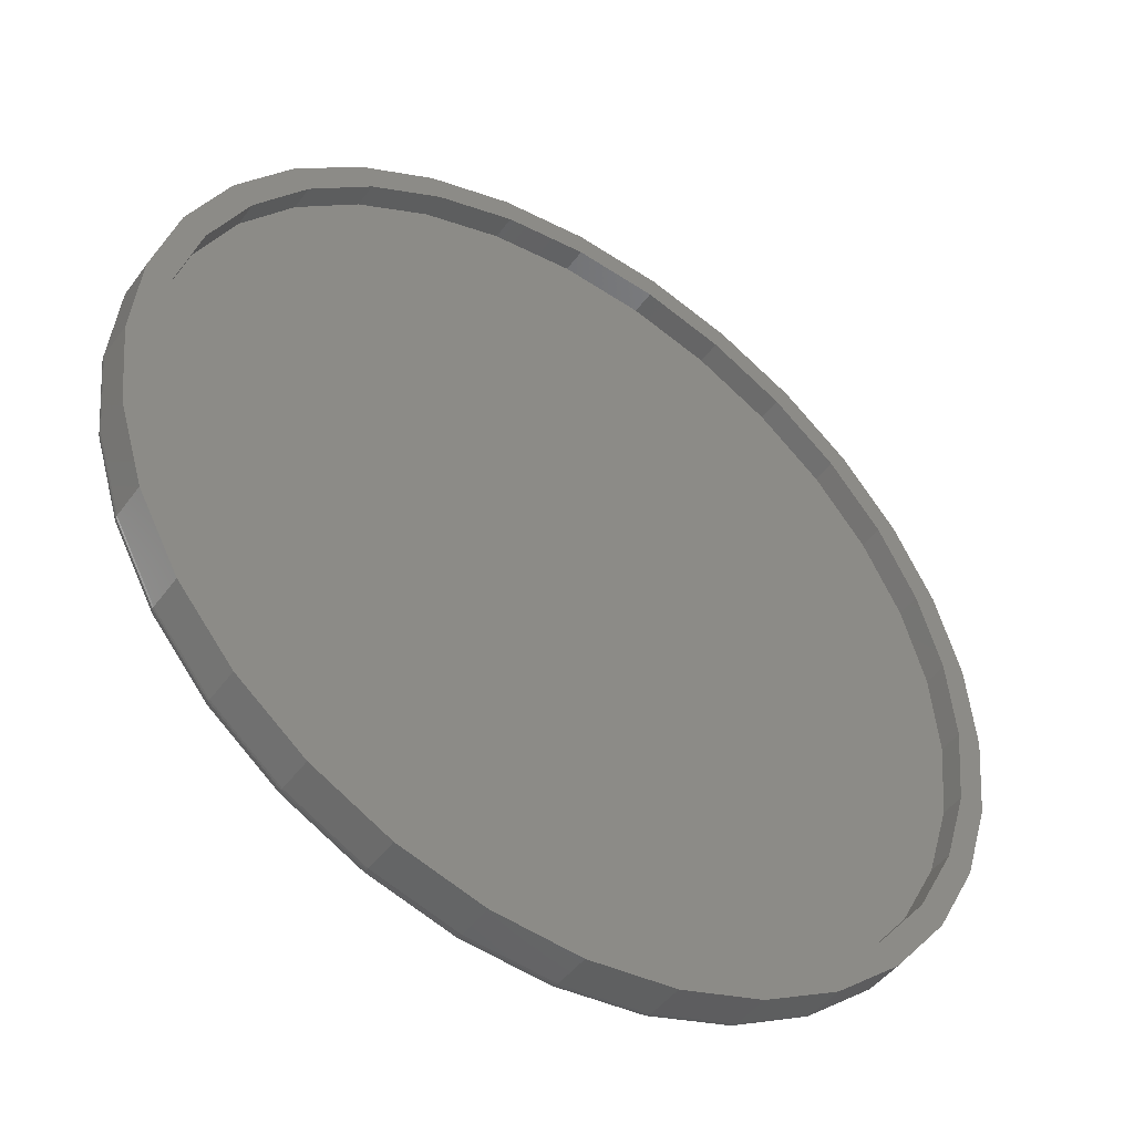
<metadata>
{"format":"stl","ext":"stl","renderer":"f3d","projection":"perspective","resolution":1024,"background":"white","views":[{"elev":-46.0,"azim":-34.0,"up":"+Y"}]}
</metadata>
<code>
# stl→obj: 384 verts, 764 faces
v -0.5605 6.961e-17 0.01562
v -0.5605 6.961e-17 0.0625
v -0.5496 0.1109 0.01562
v -0.5496 0.1109 0.0625
v -0.5173 0.2175 0.01562
v -0.5173 0.2175 0.0625
v -0.4647 0.3158 0.01562
v -0.4647 0.3158 0.0625
v -0.394 0.4019 0.01562
v -0.394 0.4019 0.0625
v -0.3079 0.4726 0.01562
v -0.3079 0.4726 0.0625
v -0.2096 0.5252 0.01562
v -0.2096 0.5252 0.0625
v -0.103 0.5575 0.01562
v -0.103 0.5575 0.0625
v 0.007895 0.5684 0.01562
v 0.007895 0.5684 0.0625
v 0.1188 0.5575 0.01562
v 0.1188 0.5575 0.0625
v 0.2254 0.5252 0.01562
v 0.2254 0.5252 0.0625
v 0.3237 0.4726 0.01562
v 0.3237 0.4726 0.0625
v 0.4098 0.4019 0.01562
v 0.4098 0.4019 0.0625
v 0.4805 0.3158 0.01562
v 0.4805 0.3158 0.0625
v 0.533 0.2175 0.01562
v 0.533 0.2175 0.0625
v 0.5654 0.1109 0.01562
v 0.5654 0.1109 0.0625
v 0.5763 -6.441e-16 0.01562
v 0.5763 0 0.0625
v 0.5654 -0.1109 0.01562
v 0.5654 -0.1109 0.0625
v 0.533 -0.2175 0.01562
v 0.533 -0.2175 0.0625
v 0.4805 -0.3158 0.01562
v 0.4805 -0.3158 0.0625
v 0.4098 -0.4019 0.01562
v 0.4098 -0.4019 0.0625
v 0.3237 -0.4726 0.01562
v 0.3237 -0.4726 0.0625
v 0.2254 -0.5252 0.01562
v 0.2254 -0.5252 0.0625
v 0.1188 -0.5575 0.01562
v 0.1188 -0.5575 0.0625
v 0.007895 -0.5684 0.01562
v 0.007895 -0.5684 0.0625
v -0.103 -0.5575 0.01562
v -0.103 -0.5575 0.0625
v -0.2096 -0.5252 0.01562
v -0.2096 -0.5252 0.0625
v -0.3079 -0.4726 0.01562
v -0.3079 -0.4726 0.0625
v -0.394 -0.4019 0.01562
v -0.394 -0.4019 0.0625
v -0.4647 -0.3158 0.01562
v -0.4647 -0.3158 0.0625
v -0.5173 -0.2175 0.01562
v -0.5173 -0.2175 0.0625
v -0.5496 -0.1109 0.01562
v -0.5496 -0.1109 0.0625
v 0.007895 0.5528 0
v 0.1157 0.5422 0
v -0.09995 0.5422 0
v 0.007895 -0.5528 0
v -0.09995 -0.5422 0
v 0.1157 -0.5422 0
v -0.2037 -0.5107 0
v 0.2194 -0.5107 0
v -0.2992 -0.4596 0
v 0.315 -0.4596 0
v -0.383 -0.3909 0
v 0.3988 -0.3909 0
v -0.4517 -0.3071 0
v 0.4675 -0.3071 0
v -0.5028 -0.2115 0
v 0.5186 -0.2115 0
v -0.5343 -0.1078 0
v 0.5501 -0.1078 0
v -0.5449 -4.277e-16 0
v 0.5607 -1.398e-16 0
v -0.5343 0.1078 0
v 0.5501 0.1078 0
v -0.5028 0.2115 0
v 0.5186 0.2115 0
v -0.4517 0.3071 0
v 0.4675 0.3071 0
v -0.383 0.3909 0
v 0.3988 0.3909 0
v -0.2992 0.4596 0
v 0.315 0.4596 0
v -0.2037 0.5107 0
v 0.2194 0.5107 0
v -0.5602 -4.996e-16 0.01258
v -0.5493 0.1108 0.01258
v -0.5593 -4.996e-16 0.009646
v -0.5484 0.1107 0.009646
v -0.5579 -4.996e-16 0.006944
v -0.547 0.1104 0.006944
v -0.5559 -4.996e-16 0.004576
v -0.5451 0.11 0.004576
v -0.5536 -4.996e-16 0.002633
v -0.5428 0.1095 0.002633
v -0.5509 -4.996e-16 0.001189
v -0.5401 0.109 0.001189
v -0.5479 -4.996e-16 0.0003002
v -0.5373 0.1084 0.0003002
v 0.5651 0.1108 0.01258
v 0.576 -6.106e-16 0.01258
v 0.5642 0.1107 0.009646
v 0.5751 -6.384e-16 0.009646
v 0.5628 0.1104 0.006944
v 0.5737 -6.384e-16 0.006944
v 0.5609 0.11 0.004576
v 0.5717 -6.106e-16 0.004576
v 0.5586 0.1095 0.002633
v 0.5694 -6.384e-16 0.002633
v 0.5559 0.109 0.001189
v 0.5667 -6.384e-16 0.001189
v 0.5531 0.1084 0.0003002
v 0.5637 -6.106e-16 0.0003002
v 0.5328 0.2174 0.01258
v 0.5319 0.2171 0.009646
v 0.5306 0.2165 0.006944
v 0.5288 0.2158 0.004576
v 0.5266 0.2149 0.002633
v 0.5241 0.2138 0.001189
v 0.5214 0.2127 0.0003002
v 0.4803 0.3156 0.01258
v 0.4795 0.3151 0.009646
v 0.4783 0.3143 0.006944
v 0.4767 0.3133 0.004576
v 0.4747 0.3119 0.002633
v 0.4725 0.3104 0.001189
v 0.4701 0.3088 0.0003002
v 0.4096 0.4017 0.01258
v 0.409 0.4011 0.009646
v 0.408 0.4001 0.006944
v 0.4066 0.3987 0.004576
v 0.4049 0.397 0.002633
v 0.403 0.3951 0.001189
v 0.4009 0.393 0.0003002
v 0.3235 0.4724 0.01258
v 0.323 0.4716 0.009646
v 0.3222 0.4704 0.006944
v 0.3211 0.4688 0.004576
v 0.3198 0.4669 0.002633
v 0.3183 0.4646 0.001189
v 0.3167 0.4622 0.0003002
v 0.2253 0.5249 0.01258
v 0.225 0.5241 0.009646
v 0.2244 0.5227 0.006944
v 0.2237 0.5209 0.004576
v 0.2228 0.5187 0.002633
v 0.2217 0.5162 0.001189
v 0.2206 0.5135 0.0003002
v 0.1187 0.5572 0.01258
v 0.1186 0.5563 0.009646
v 0.1183 0.5549 0.006944
v 0.1179 0.553 0.004576
v 0.1174 0.5507 0.002633
v 0.1169 0.548 0.001189
v 0.1163 0.5452 0.0003002
v 0.007895 0.5681 0.01258
v 0.007895 0.5672 0.009646
v 0.007895 0.5658 0.006944
v 0.007895 0.5638 0.004576
v 0.007895 0.5615 0.002633
v 0.007895 0.5588 0.001189
v 0.007895 0.5558 0.0003002
v -0.1029 0.5572 0.01258
v -0.1028 0.5563 0.009646
v -0.1025 0.5549 0.006944
v -0.1021 0.553 0.004576
v -0.1016 0.5507 0.002633
v -0.1011 0.548 0.001189
v -0.1005 0.5452 0.0003002
v -0.2095 0.5249 0.01258
v -0.2092 0.5241 0.009646
v -0.2086 0.5227 0.006944
v -0.2079 0.5209 0.004576
v -0.207 0.5187 0.002633
v -0.2059 0.5162 0.001189
v -0.2048 0.5135 0.0003002
v -0.3077 0.4724 0.01258
v -0.3072 0.4716 0.009646
v -0.3064 0.4704 0.006944
v -0.3054 0.4688 0.004576
v -0.304 0.4669 0.002633
v -0.3025 0.4646 0.001189
v -0.3009 0.4622 0.0003002
v -0.3938 0.4017 0.01258
v -0.3932 0.4011 0.009646
v -0.3922 0.4001 0.006944
v -0.3908 0.3987 0.004576
v -0.3891 0.397 0.002633
v -0.3872 0.3951 0.001189
v -0.3851 0.393 0.0003002
v -0.4645 0.3156 0.01258
v -0.4637 0.3151 0.009646
v -0.4625 0.3143 0.006944
v -0.4609 0.3133 0.004576
v -0.459 0.3119 0.002633
v -0.4567 0.3104 0.001189
v -0.4543 0.3088 0.0003002
v -0.517 0.2174 0.01258
v -0.5162 0.2171 0.009646
v -0.5148 0.2165 0.006944
v -0.513 0.2158 0.004576
v -0.5108 0.2149 0.002633
v -0.5083 0.2138 0.001189
v -0.5056 0.2127 0.0003002
v 0.5651 -0.1108 0.01258
v 0.5642 -0.1107 0.009646
v 0.5628 -0.1104 0.006944
v 0.5609 -0.11 0.004576
v 0.5586 -0.1095 0.002633
v 0.5559 -0.109 0.001189
v 0.5531 -0.1084 0.0003002
v -0.5493 -0.1108 0.01258
v -0.5484 -0.1107 0.009646
v -0.547 -0.1104 0.006944
v -0.5451 -0.11 0.004576
v -0.5428 -0.1095 0.002633
v -0.5401 -0.109 0.001189
v -0.5373 -0.1084 0.0003002
v -0.517 -0.2174 0.01258
v -0.5162 -0.2171 0.009646
v -0.5148 -0.2165 0.006944
v -0.513 -0.2158 0.004576
v -0.5108 -0.2149 0.002633
v -0.5083 -0.2138 0.001189
v -0.5056 -0.2127 0.0003002
v -0.4645 -0.3156 0.01258
v -0.4637 -0.3151 0.009646
v -0.4625 -0.3143 0.006944
v -0.4609 -0.3133 0.004576
v -0.459 -0.3119 0.002633
v -0.4567 -0.3104 0.001189
v -0.4543 -0.3088 0.0003002
v -0.3938 -0.4017 0.01258
v -0.3932 -0.4011 0.009646
v -0.3922 -0.4001 0.006944
v -0.3908 -0.3987 0.004576
v -0.3891 -0.397 0.002633
v -0.3872 -0.3951 0.001189
v -0.3851 -0.393 0.0003002
v -0.3077 -0.4724 0.01258
v -0.3072 -0.4716 0.009646
v -0.3064 -0.4704 0.006944
v -0.3054 -0.4688 0.004576
v -0.304 -0.4669 0.002633
v -0.3025 -0.4646 0.001189
v -0.3009 -0.4622 0.0003002
v -0.2095 -0.5249 0.01258
v -0.2092 -0.5241 0.009646
v -0.2086 -0.5227 0.006944
v -0.2079 -0.5209 0.004576
v -0.207 -0.5187 0.002633
v -0.2059 -0.5162 0.001189
v -0.2048 -0.5135 0.0003002
v -0.1029 -0.5572 0.01258
v -0.1028 -0.5563 0.009646
v -0.1025 -0.5549 0.006944
v -0.1021 -0.553 0.004576
v -0.1016 -0.5507 0.002633
v -0.1011 -0.548 0.001189
v -0.1005 -0.5452 0.0003002
v 0.007895 -0.5681 0.01258
v 0.007895 -0.5672 0.009646
v 0.007895 -0.5658 0.006944
v 0.007895 -0.5638 0.004576
v 0.007895 -0.5615 0.002633
v 0.007895 -0.5588 0.001189
v 0.007895 -0.5558 0.0003002
v 0.1187 -0.5572 0.01258
v 0.1186 -0.5563 0.009646
v 0.1183 -0.5549 0.006944
v 0.1179 -0.553 0.004576
v 0.1174 -0.5507 0.002633
v 0.1169 -0.548 0.001189
v 0.1163 -0.5452 0.0003002
v 0.2253 -0.5249 0.01258
v 0.225 -0.5241 0.009646
v 0.2244 -0.5227 0.006944
v 0.2237 -0.5209 0.004576
v 0.2228 -0.5187 0.002633
v 0.2217 -0.5162 0.001189
v 0.2206 -0.5135 0.0003002
v 0.3235 -0.4724 0.01258
v 0.323 -0.4716 0.009646
v 0.3222 -0.4704 0.006944
v 0.3211 -0.4688 0.004576
v 0.3198 -0.4669 0.002633
v 0.3183 -0.4646 0.001189
v 0.3167 -0.4622 0.0003002
v 0.4096 -0.4017 0.01258
v 0.409 -0.4011 0.009646
v 0.408 -0.4001 0.006944
v 0.4066 -0.3987 0.004576
v 0.4049 -0.397 0.002633
v 0.403 -0.3951 0.001189
v 0.4009 -0.393 0.0003002
v 0.4803 -0.3156 0.01258
v 0.4795 -0.3151 0.009646
v 0.4783 -0.3143 0.006944
v 0.4767 -0.3133 0.004576
v 0.4747 -0.3119 0.002633
v 0.4725 -0.3104 0.001189
v 0.4701 -0.3088 0.0003002
v 0.5328 -0.2174 0.01258
v 0.5319 -0.2171 0.009646
v 0.5306 -0.2165 0.006944
v 0.5288 -0.2158 0.004576
v 0.5266 -0.2149 0.002633
v 0.5241 -0.2138 0.001189
v 0.5214 -0.2127 0.0003002
v -0.1977 0.4963 0.0625
v -0.0969 0.5268 0.0625
v 0.2135 -0.4963 0.0625
v 0.1127 -0.5268 0.0625
v 0.007895 0.5372 0.0625
v -0.0969 -0.5268 0.0625
v -0.1977 -0.4963 0.0625
v -0.2905 -0.4466 0.0625
v -0.3719 -0.3798 0.0625
v -0.4387 -0.2984 0.0625
v -0.4884 -0.2056 0.0625
v -0.519 -0.1048 0.0625
v -0.5293 3.043e-16 0.0625
v -0.519 0.1048 0.0625
v -0.4884 0.2056 0.0625
v -0.4387 0.2984 0.0625
v -0.3719 0.3798 0.0625
v -0.2905 0.4466 0.0625
v 0.007895 -0.5372 0.0625
v 0.1127 0.5268 0.0625
v 0.2135 0.4963 0.0625
v 0.3063 0.4466 0.0625
v 0.3877 0.3798 0.0625
v 0.4545 0.2984 0.0625
v 0.5042 0.2056 0.0625
v 0.5347 0.1048 0.0625
v 0.5451 0 0.0625
v 0.5347 -0.1048 0.0625
v 0.5042 -0.2056 0.0625
v 0.4545 -0.2984 0.0625
v 0.3877 -0.3798 0.0625
v 0.3063 -0.4466 0.0625
v 0.007895 -0.5372 0.03125
v 0.1127 -0.5268 0.03125
v 0.2135 -0.4963 0.03125
v 0.3063 -0.4466 0.03125
v 0.3877 -0.3798 0.03125
v 0.4545 -0.2984 0.03125
v 0.5042 -0.2056 0.03125
v 0.5347 -0.1048 0.03125
v 0.5451 -6.087e-16 0.03125
v -0.0969 -0.5268 0.03125
v -0.1977 -0.4963 0.03125
v -0.2905 -0.4466 0.03125
v -0.3719 -0.3798 0.03125
v -0.4387 -0.2984 0.03125
v -0.4884 -0.2056 0.03125
v -0.519 -0.1048 0.03125
v -0.5293 3.043e-16 0.03125
v 0.007895 0.5372 0.03125
v -0.0969 0.5268 0.03125
v -0.1977 0.4963 0.03125
v -0.2905 0.4466 0.03125
v -0.3719 0.3798 0.03125
v -0.4387 0.2984 0.03125
v -0.4884 0.2056 0.03125
v -0.519 0.1048 0.03125
v 0.1127 0.5268 0.03125
v 0.2135 0.4963 0.03125
v 0.3063 0.4466 0.03125
v 0.3877 0.3798 0.03125
v 0.4545 0.2984 0.03125
v 0.5042 0.2056 0.03125
v 0.5347 0.1048 0.03125
f 1 2 3
f 3 2 4
f 3 4 5
f 5 4 6
f 5 6 7
f 7 6 8
f 7 8 9
f 9 8 10
f 9 10 11
f 11 10 12
f 11 12 13
f 13 12 14
f 13 14 15
f 15 14 16
f 15 16 17
f 17 16 18
f 17 18 19
f 19 18 20
f 19 20 21
f 21 20 22
f 21 22 23
f 23 22 24
f 23 24 25
f 25 24 26
f 25 26 27
f 27 26 28
f 27 28 29
f 29 28 30
f 29 30 31
f 31 30 32
f 31 32 33
f 33 32 34
f 33 34 35
f 35 34 36
f 35 36 37
f 37 36 38
f 37 38 39
f 39 38 40
f 39 40 41
f 41 40 42
f 41 42 43
f 43 42 44
f 43 44 45
f 45 44 46
f 45 46 47
f 47 46 48
f 47 48 49
f 49 48 50
f 49 50 51
f 51 50 52
f 51 52 53
f 53 52 54
f 53 54 55
f 55 54 56
f 55 56 57
f 57 56 58
f 57 58 59
f 59 58 60
f 59 60 61
f 61 60 62
f 61 62 63
f 63 62 64
f 63 64 1
f 1 64 2
f 65 66 67
f 68 69 70
f 70 69 71
f 70 71 72
f 72 71 73
f 72 73 74
f 74 73 75
f 74 75 76
f 76 75 77
f 76 77 78
f 78 77 79
f 78 79 80
f 80 79 81
f 80 81 82
f 82 81 83
f 82 83 84
f 84 83 85
f 84 85 86
f 86 85 87
f 86 87 88
f 88 87 89
f 88 89 90
f 90 89 91
f 90 91 92
f 92 91 93
f 92 93 94
f 94 93 95
f 94 95 96
f 96 95 67
f 96 67 66
f 1 3 97
f 97 3 98
f 97 98 99
f 99 98 100
f 99 100 101
f 101 100 102
f 101 102 103
f 103 102 104
f 103 104 105
f 105 104 106
f 105 106 107
f 107 106 108
f 107 108 109
f 109 108 110
f 109 110 83
f 83 110 85
f 31 33 111
f 111 33 112
f 111 112 113
f 113 112 114
f 113 114 115
f 115 114 116
f 115 116 117
f 117 116 118
f 117 118 119
f 119 118 120
f 119 120 121
f 121 120 122
f 121 122 123
f 123 122 124
f 123 124 86
f 86 124 84
f 29 31 125
f 125 31 111
f 125 111 126
f 126 111 113
f 126 113 127
f 127 113 115
f 127 115 128
f 128 115 117
f 128 117 129
f 129 117 119
f 129 119 130
f 130 119 121
f 130 121 131
f 131 121 123
f 131 123 88
f 88 123 86
f 27 29 132
f 132 29 125
f 132 125 133
f 133 125 126
f 133 126 134
f 134 126 127
f 134 127 135
f 135 127 128
f 135 128 136
f 136 128 129
f 136 129 137
f 137 129 130
f 137 130 138
f 138 130 131
f 138 131 90
f 90 131 88
f 25 27 139
f 139 27 132
f 139 132 140
f 140 132 133
f 140 133 141
f 141 133 134
f 141 134 142
f 142 134 135
f 142 135 143
f 143 135 136
f 143 136 144
f 144 136 137
f 144 137 145
f 145 137 138
f 145 138 92
f 92 138 90
f 23 25 146
f 146 25 139
f 146 139 147
f 147 139 140
f 147 140 148
f 148 140 141
f 148 141 149
f 149 141 142
f 149 142 150
f 150 142 143
f 150 143 151
f 151 143 144
f 151 144 152
f 152 144 145
f 152 145 94
f 94 145 92
f 21 23 153
f 153 23 146
f 153 146 154
f 154 146 147
f 154 147 155
f 155 147 148
f 155 148 156
f 156 148 149
f 156 149 157
f 157 149 150
f 157 150 158
f 158 150 151
f 158 151 159
f 159 151 152
f 159 152 96
f 96 152 94
f 19 21 160
f 160 21 153
f 160 153 161
f 161 153 154
f 161 154 162
f 162 154 155
f 162 155 163
f 163 155 156
f 163 156 164
f 164 156 157
f 164 157 165
f 165 157 158
f 165 158 166
f 166 158 159
f 166 159 66
f 66 159 96
f 17 19 167
f 167 19 160
f 167 160 168
f 168 160 161
f 168 161 169
f 169 161 162
f 169 162 170
f 170 162 163
f 170 163 171
f 171 163 164
f 171 164 172
f 172 164 165
f 172 165 173
f 173 165 166
f 173 166 65
f 65 166 66
f 15 17 174
f 174 17 167
f 174 167 175
f 175 167 168
f 175 168 176
f 176 168 169
f 176 169 177
f 177 169 170
f 177 170 178
f 178 170 171
f 178 171 179
f 179 171 172
f 179 172 180
f 180 172 173
f 180 173 67
f 67 173 65
f 13 15 181
f 181 15 174
f 181 174 182
f 182 174 175
f 182 175 183
f 183 175 176
f 183 176 184
f 184 176 177
f 184 177 185
f 185 177 178
f 185 178 186
f 186 178 179
f 186 179 187
f 187 179 180
f 187 180 95
f 95 180 67
f 11 13 188
f 188 13 181
f 188 181 189
f 189 181 182
f 189 182 190
f 190 182 183
f 190 183 191
f 191 183 184
f 191 184 192
f 192 184 185
f 192 185 193
f 193 185 186
f 193 186 194
f 194 186 187
f 194 187 93
f 93 187 95
f 9 11 195
f 195 11 188
f 195 188 196
f 196 188 189
f 196 189 197
f 197 189 190
f 197 190 198
f 198 190 191
f 198 191 199
f 199 191 192
f 199 192 200
f 200 192 193
f 200 193 201
f 201 193 194
f 201 194 91
f 91 194 93
f 7 9 202
f 202 9 195
f 202 195 203
f 203 195 196
f 203 196 204
f 204 196 197
f 204 197 205
f 205 197 198
f 205 198 206
f 206 198 199
f 206 199 207
f 207 199 200
f 207 200 208
f 208 200 201
f 208 201 89
f 89 201 91
f 5 7 209
f 209 7 202
f 209 202 210
f 210 202 203
f 210 203 211
f 211 203 204
f 211 204 212
f 212 204 205
f 212 205 213
f 213 205 206
f 213 206 214
f 214 206 207
f 214 207 215
f 215 207 208
f 215 208 87
f 87 208 89
f 3 5 98
f 98 5 209
f 98 209 100
f 100 209 210
f 100 210 102
f 102 210 211
f 102 211 104
f 104 211 212
f 104 212 106
f 106 212 213
f 106 213 108
f 108 213 214
f 108 214 110
f 110 214 215
f 110 215 85
f 85 215 87
f 33 35 112
f 112 35 216
f 112 216 114
f 114 216 217
f 114 217 116
f 116 217 218
f 116 218 118
f 118 218 219
f 118 219 120
f 120 219 220
f 120 220 122
f 122 220 221
f 122 221 124
f 124 221 222
f 124 222 84
f 84 222 82
f 63 1 223
f 223 1 97
f 223 97 224
f 224 97 99
f 224 99 225
f 225 99 101
f 225 101 226
f 226 101 103
f 226 103 227
f 227 103 105
f 227 105 228
f 228 105 107
f 228 107 229
f 229 107 109
f 229 109 81
f 81 109 83
f 61 63 230
f 230 63 223
f 230 223 231
f 231 223 224
f 231 224 232
f 232 224 225
f 232 225 233
f 233 225 226
f 233 226 234
f 234 226 227
f 234 227 235
f 235 227 228
f 235 228 236
f 236 228 229
f 236 229 79
f 79 229 81
f 59 61 237
f 237 61 230
f 237 230 238
f 238 230 231
f 238 231 239
f 239 231 232
f 239 232 240
f 240 232 233
f 240 233 241
f 241 233 234
f 241 234 242
f 242 234 235
f 242 235 243
f 243 235 236
f 243 236 77
f 77 236 79
f 57 59 244
f 244 59 237
f 244 237 245
f 245 237 238
f 245 238 246
f 246 238 239
f 246 239 247
f 247 239 240
f 247 240 248
f 248 240 241
f 248 241 249
f 249 241 242
f 249 242 250
f 250 242 243
f 250 243 75
f 75 243 77
f 55 57 251
f 251 57 244
f 251 244 252
f 252 244 245
f 252 245 253
f 253 245 246
f 253 246 254
f 254 246 247
f 254 247 255
f 255 247 248
f 255 248 256
f 256 248 249
f 256 249 257
f 257 249 250
f 257 250 73
f 73 250 75
f 53 55 258
f 258 55 251
f 258 251 259
f 259 251 252
f 259 252 260
f 260 252 253
f 260 253 261
f 261 253 254
f 261 254 262
f 262 254 255
f 262 255 263
f 263 255 256
f 263 256 264
f 264 256 257
f 264 257 71
f 71 257 73
f 51 53 265
f 265 53 258
f 265 258 266
f 266 258 259
f 266 259 267
f 267 259 260
f 267 260 268
f 268 260 261
f 268 261 269
f 269 261 262
f 269 262 270
f 270 262 263
f 270 263 271
f 271 263 264
f 271 264 69
f 69 264 71
f 49 51 272
f 272 51 265
f 272 265 273
f 273 265 266
f 273 266 274
f 274 266 267
f 274 267 275
f 275 267 268
f 275 268 276
f 276 268 269
f 276 269 277
f 277 269 270
f 277 270 278
f 278 270 271
f 278 271 68
f 68 271 69
f 47 49 279
f 279 49 272
f 279 272 280
f 280 272 273
f 280 273 281
f 281 273 274
f 281 274 282
f 282 274 275
f 282 275 283
f 283 275 276
f 283 276 284
f 284 276 277
f 284 277 285
f 285 277 278
f 285 278 70
f 70 278 68
f 45 47 286
f 286 47 279
f 286 279 287
f 287 279 280
f 287 280 288
f 288 280 281
f 288 281 289
f 289 281 282
f 289 282 290
f 290 282 283
f 290 283 291
f 291 283 284
f 291 284 292
f 292 284 285
f 292 285 72
f 72 285 70
f 43 45 293
f 293 45 286
f 293 286 294
f 294 286 287
f 294 287 295
f 295 287 288
f 295 288 296
f 296 288 289
f 296 289 297
f 297 289 290
f 297 290 298
f 298 290 291
f 298 291 299
f 299 291 292
f 299 292 74
f 74 292 72
f 41 43 300
f 300 43 293
f 300 293 301
f 301 293 294
f 301 294 302
f 302 294 295
f 302 295 303
f 303 295 296
f 303 296 304
f 304 296 297
f 304 297 305
f 305 297 298
f 305 298 306
f 306 298 299
f 306 299 76
f 76 299 74
f 39 41 307
f 307 41 300
f 307 300 308
f 308 300 301
f 308 301 309
f 309 301 302
f 309 302 310
f 310 302 303
f 310 303 311
f 311 303 304
f 311 304 312
f 312 304 305
f 312 305 313
f 313 305 306
f 313 306 78
f 78 306 76
f 37 39 314
f 314 39 307
f 314 307 315
f 315 307 308
f 315 308 316
f 316 308 309
f 316 309 317
f 317 309 310
f 317 310 318
f 318 310 311
f 318 311 319
f 319 311 312
f 319 312 320
f 320 312 313
f 320 313 80
f 80 313 78
f 35 37 216
f 216 37 314
f 216 314 217
f 217 314 315
f 217 315 218
f 218 315 316
f 218 316 219
f 219 316 317
f 219 317 220
f 220 317 318
f 220 318 221
f 221 318 319
f 221 319 222
f 222 319 320
f 222 320 82
f 82 320 80
f 321 322 14
f 14 12 321
f 46 44 323
f 323 324 46
f 16 14 322
f 16 322 325
f 16 325 18
f 52 326 54
f 54 326 327
f 54 327 56
f 56 327 328
f 56 328 58
f 58 328 329
f 58 329 60
f 60 329 330
f 60 330 62
f 62 330 331
f 62 331 64
f 64 331 332
f 64 332 2
f 2 332 333
f 2 333 4
f 4 333 334
f 4 334 6
f 6 334 335
f 6 335 8
f 8 335 336
f 8 336 10
f 10 336 337
f 10 337 12
f 12 337 338
f 12 338 321
f 326 52 339
f 339 52 50
f 339 50 324
f 324 50 48
f 324 48 46
f 18 325 20
f 20 325 340
f 20 340 22
f 22 340 341
f 22 341 24
f 24 341 342
f 24 342 26
f 26 342 343
f 26 343 28
f 28 343 344
f 28 344 30
f 30 344 345
f 30 345 32
f 32 345 346
f 32 346 34
f 34 346 347
f 34 347 36
f 36 347 348
f 36 348 38
f 38 348 349
f 38 349 40
f 40 349 350
f 40 350 42
f 42 350 351
f 42 351 44
f 44 351 352
f 44 352 323
f 353 324 354
f 354 324 323
f 354 323 355
f 355 323 352
f 355 352 356
f 356 352 351
f 356 351 357
f 357 351 350
f 357 350 358
f 358 350 349
f 358 349 359
f 359 349 348
f 359 348 360
f 360 348 347
f 360 347 361
f 324 353 339
f 339 353 362
f 339 362 326
f 326 362 363
f 326 363 327
f 327 363 364
f 327 364 328
f 328 364 365
f 328 365 329
f 329 365 366
f 329 366 330
f 330 366 367
f 330 367 331
f 331 367 368
f 331 368 332
f 332 368 369
f 332 369 333
f 370 322 371
f 371 322 321
f 371 321 372
f 372 321 338
f 372 338 373
f 373 338 337
f 373 337 374
f 374 337 336
f 374 336 375
f 375 336 335
f 375 335 376
f 376 335 334
f 376 334 377
f 377 334 333
f 377 333 369
f 322 370 325
f 325 370 378
f 325 378 340
f 340 378 379
f 340 379 341
f 341 379 380
f 341 380 342
f 342 380 381
f 342 381 343
f 343 381 382
f 343 382 344
f 344 382 383
f 344 383 345
f 345 383 384
f 345 384 346
f 346 384 361
f 346 361 347
f 371 378 370
f 378 371 379
f 379 371 372
f 379 372 380
f 380 372 373
f 380 373 381
f 381 373 374
f 381 374 382
f 382 374 375
f 382 375 383
f 383 375 376
f 383 376 384
f 384 376 377
f 384 377 361
f 361 377 369
f 361 369 360
f 360 369 368
f 360 368 359
f 359 368 367
f 359 367 358
f 358 367 366
f 358 366 357
f 357 366 365
f 357 365 356
f 356 365 364
f 356 364 355
f 355 364 363
f 355 363 354
f 354 363 362
f 354 362 353

</code>
